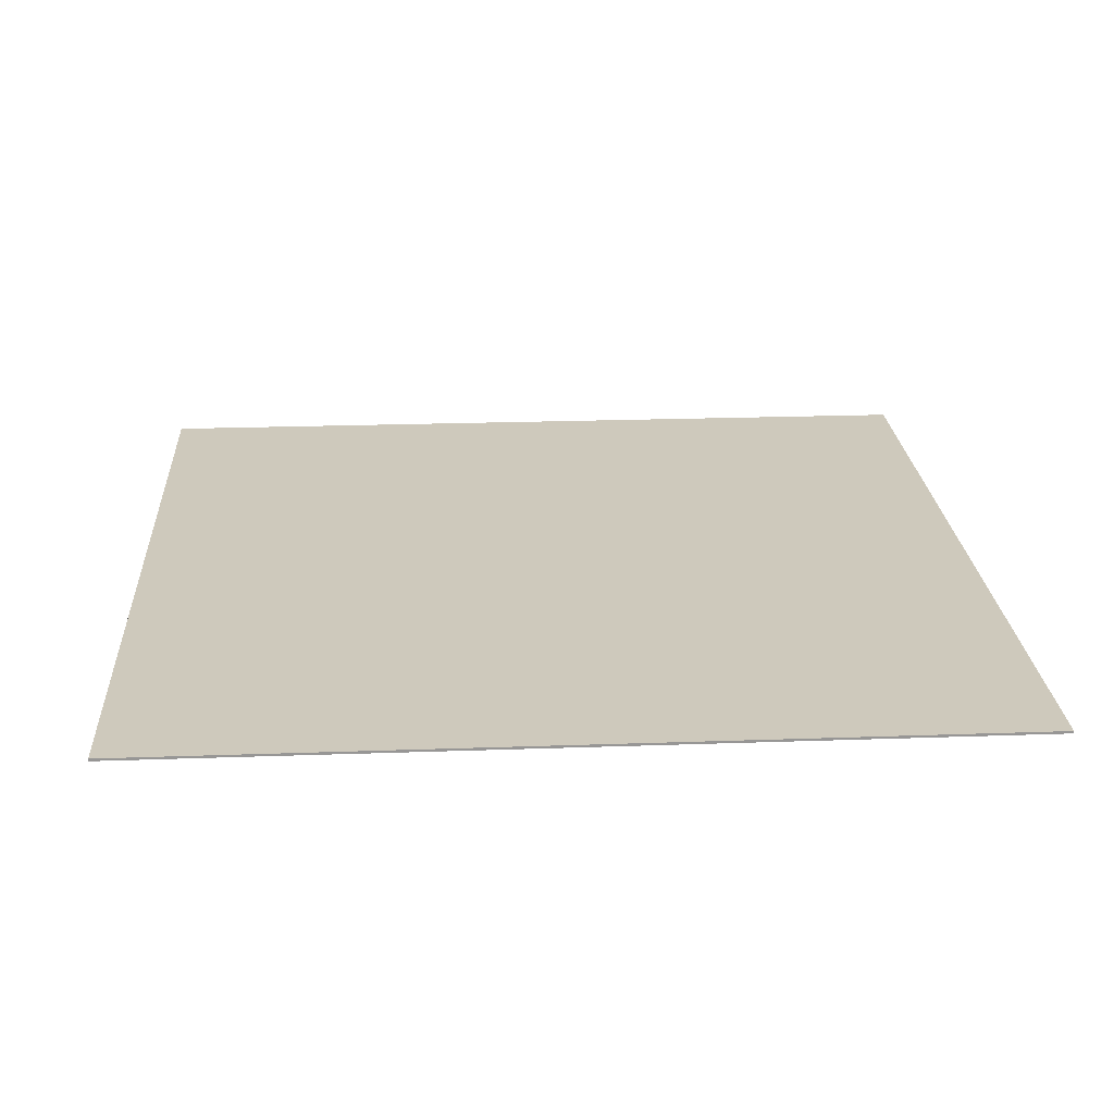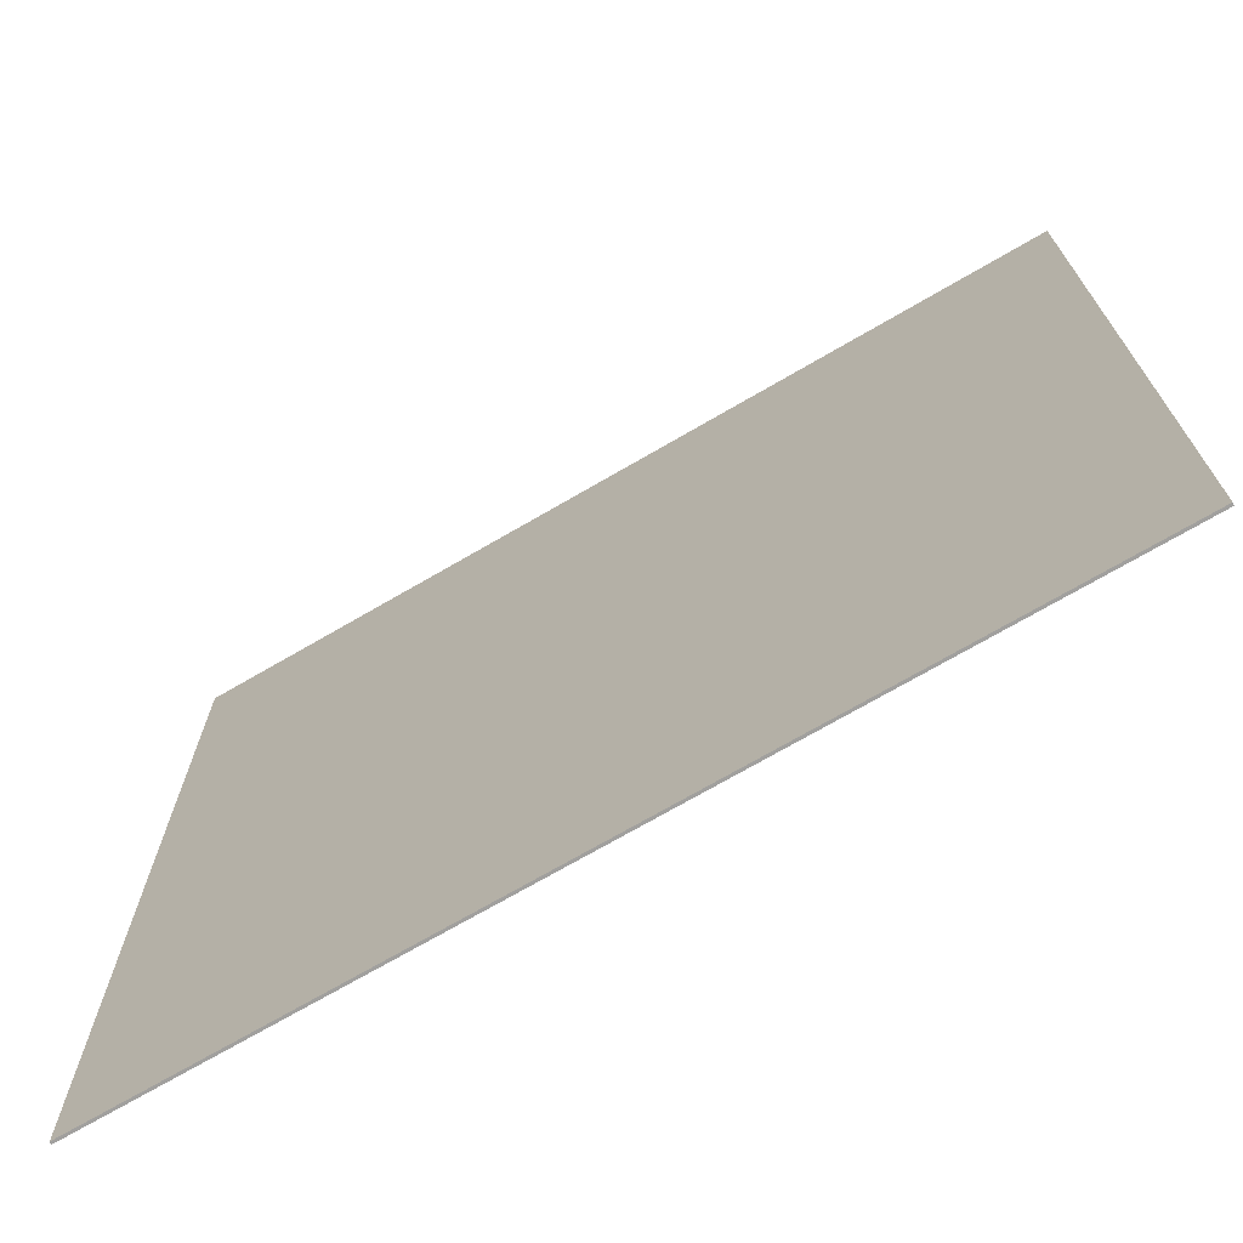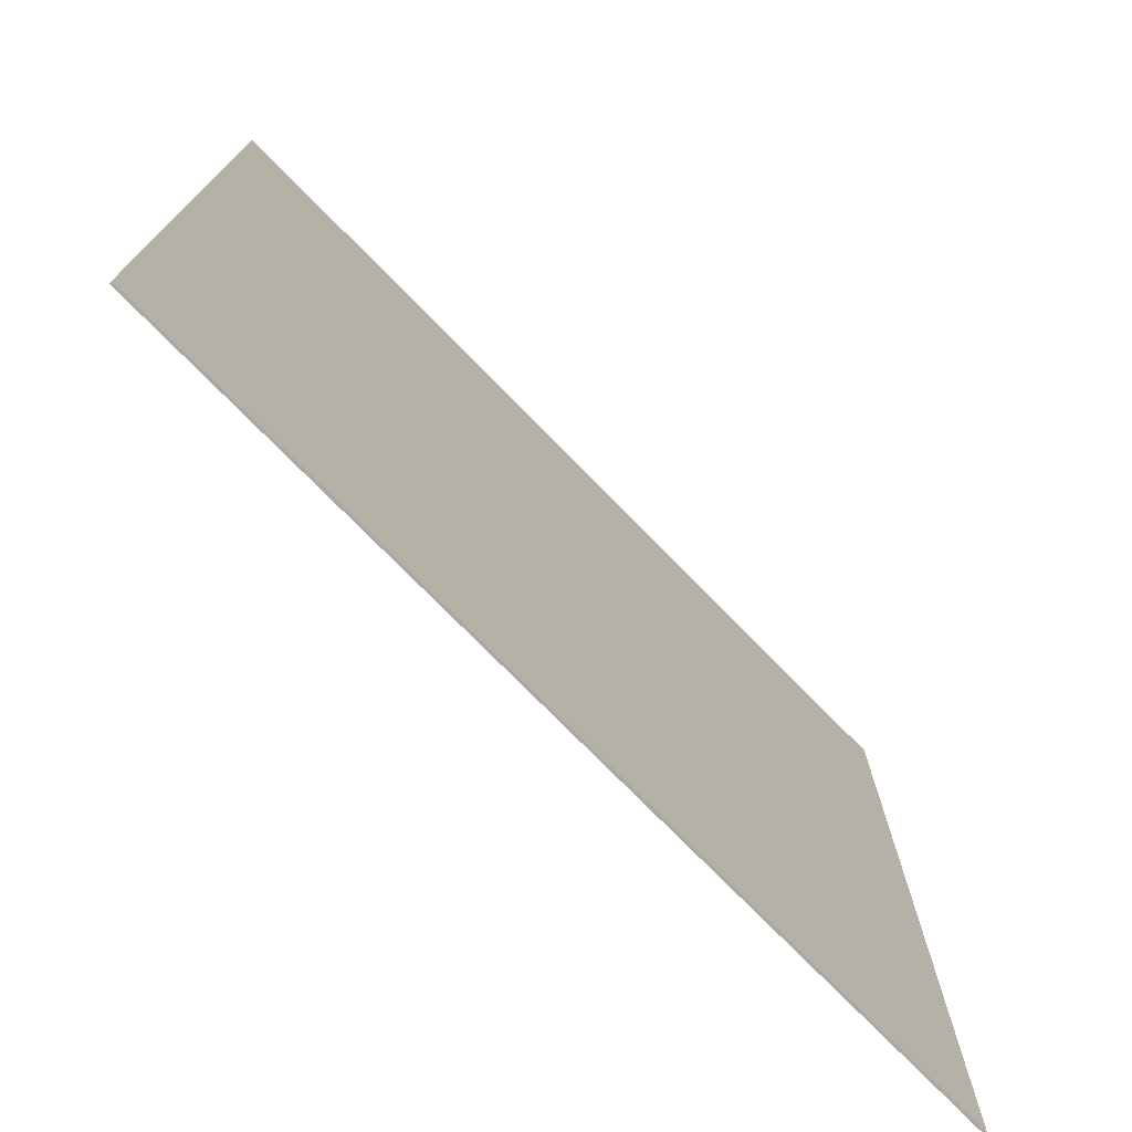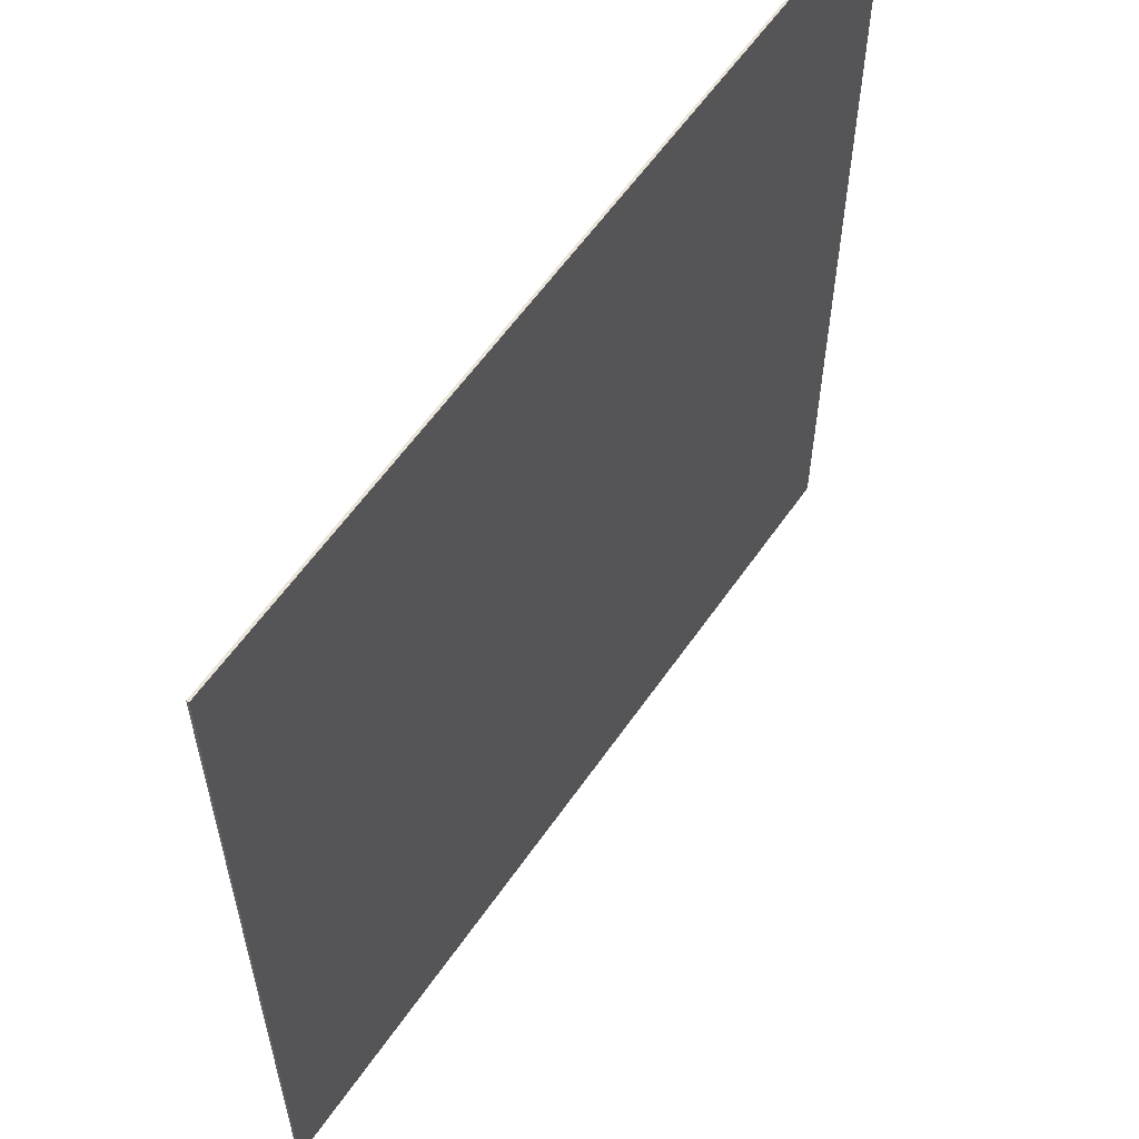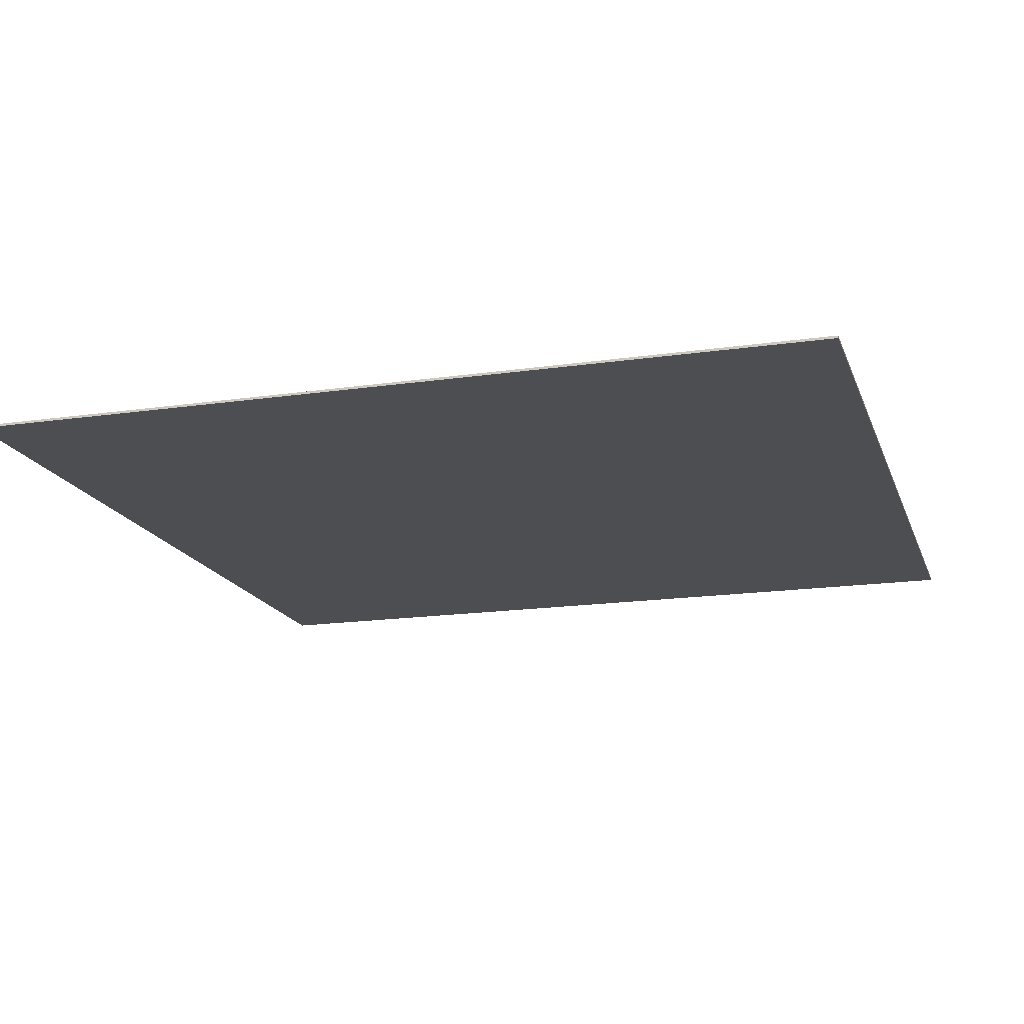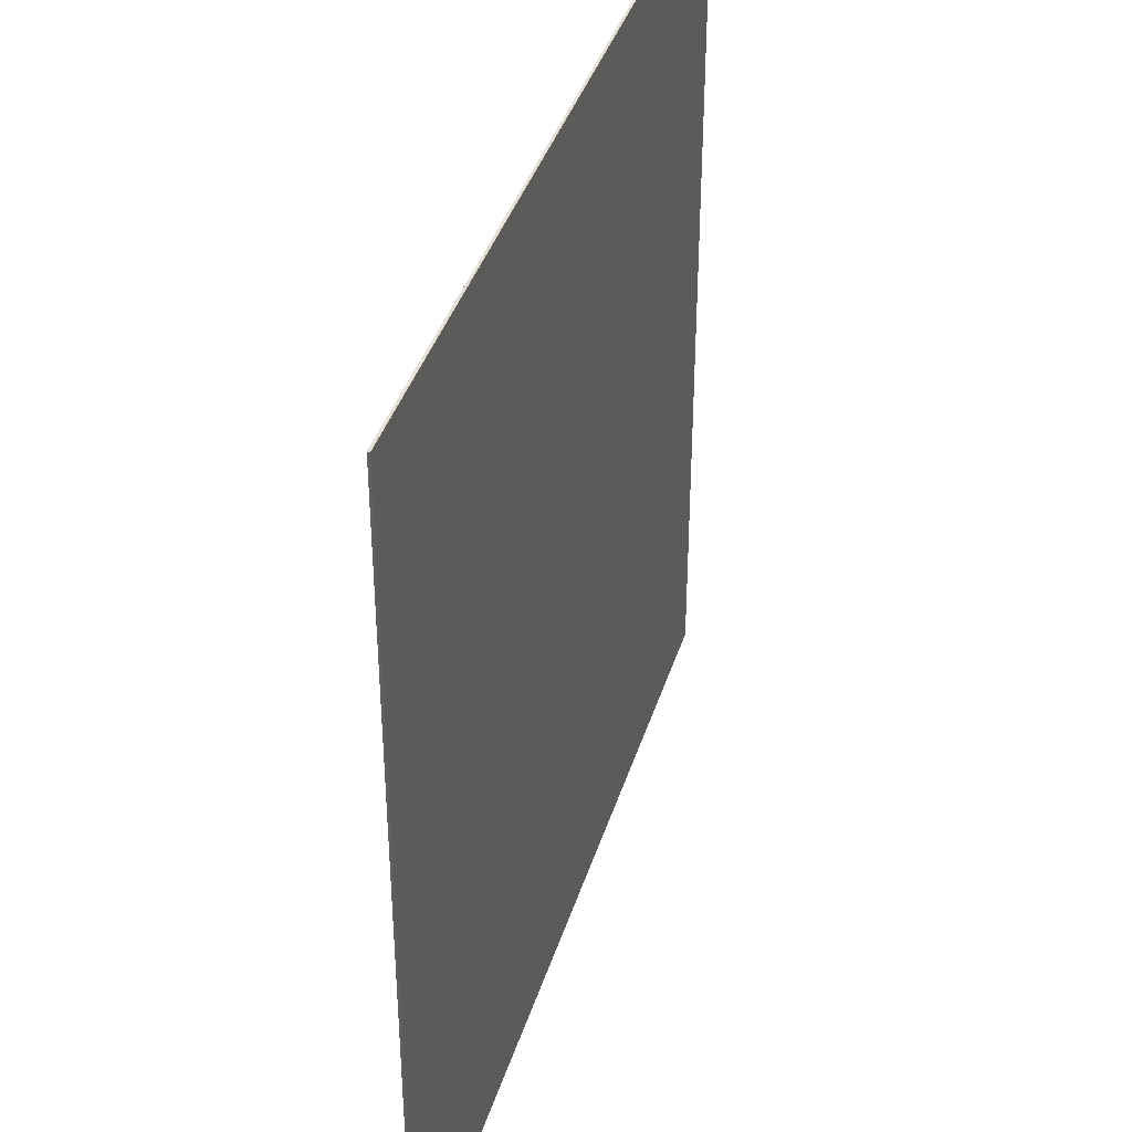
<metadata>
{"format":"obj","ext":"obj","renderer":"f3d","projection":"perspective","resolution":1024,"background":"white","views":[{"elev":22.5,"azim":86.5,"up":"+Z"},{"elev":-71.8,"azim":30.2,"up":"+Y"},{"elev":-75.2,"azim":134.4,"up":"+Y"},{"elev":59.1,"azim":124.4,"up":"+Y"},{"elev":-17.0,"azim":106.4,"up":"+Z"},{"elev":39.3,"azim":106.7,"up":"+Y"}]}
</metadata>
<code>
v  0 -5 -5
v  0 -5 5
v  3500 -5 5
v  3500 -5 -5
v  0 -3500 -5
v  3500 -3500 -5
v  3500 -3500 5
v  0 -3500 5
g Box002
f 1 2 3
f 3 4 1
f 5 6 7
f 7 8 5
f 1 4 6
f 6 5 1
f 4 3 7
f 7 6 4
f 3 2 8
f 8 7 3
f 2 1 5
f 5 8 2

</code>
